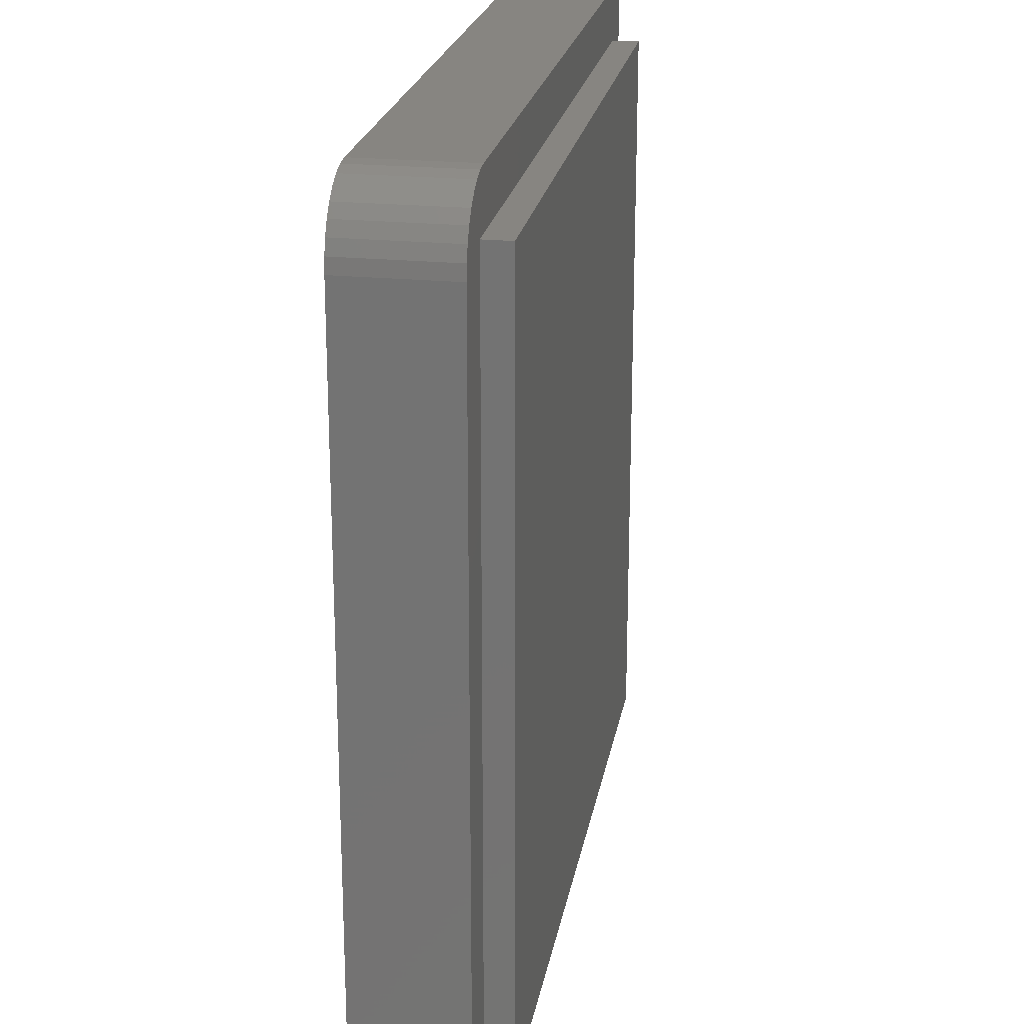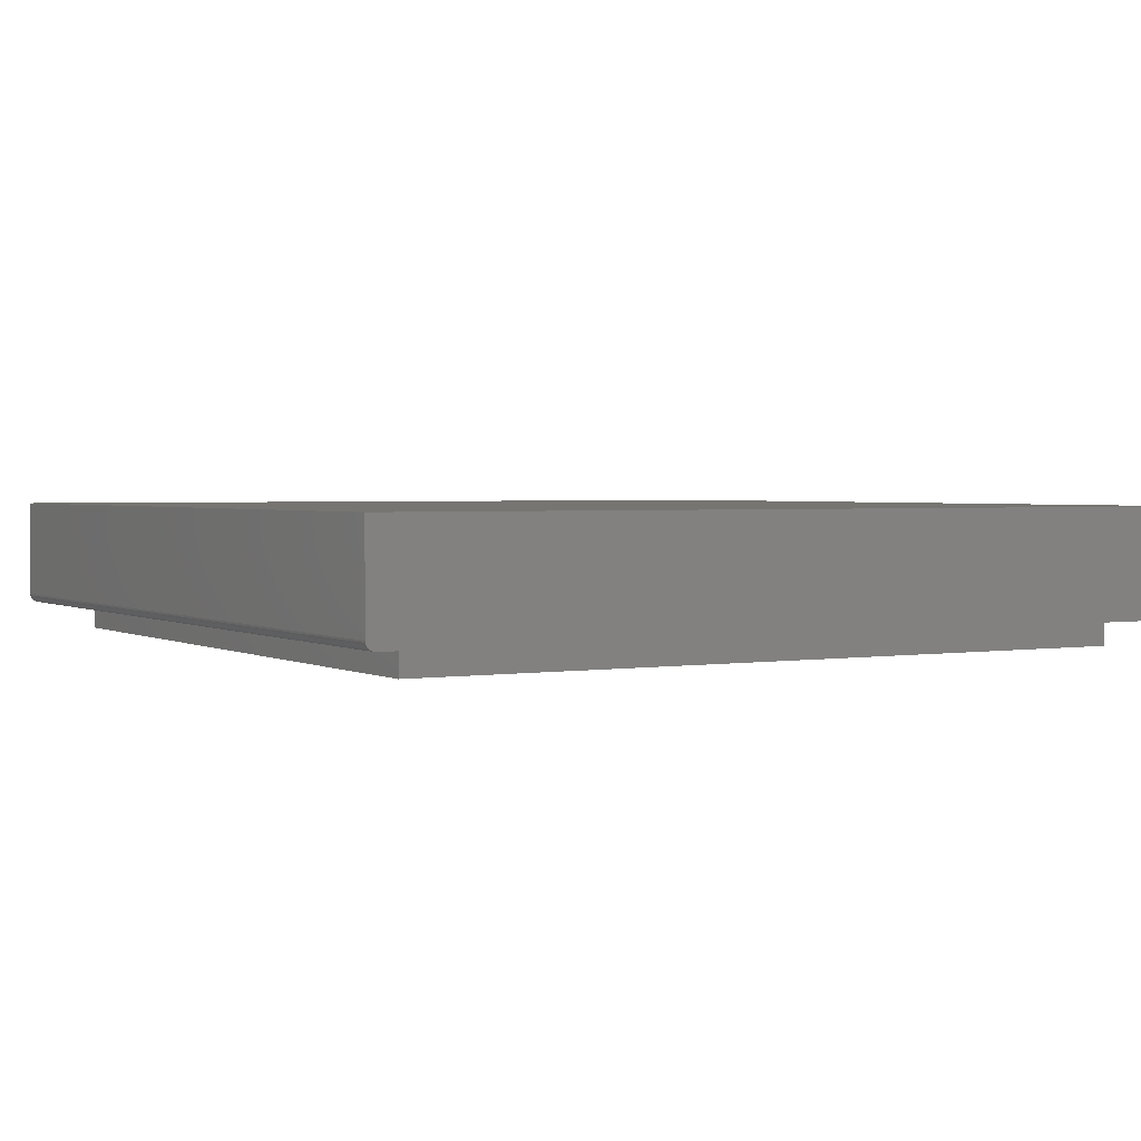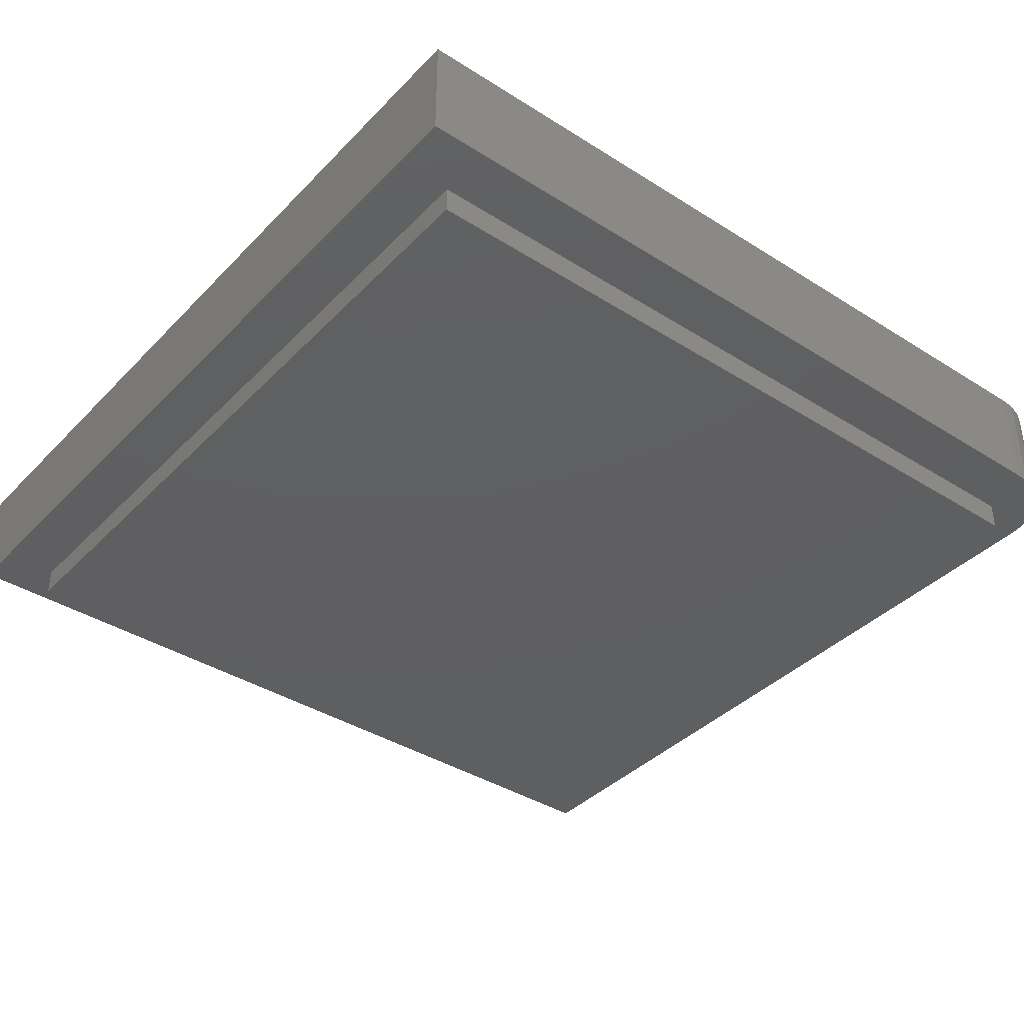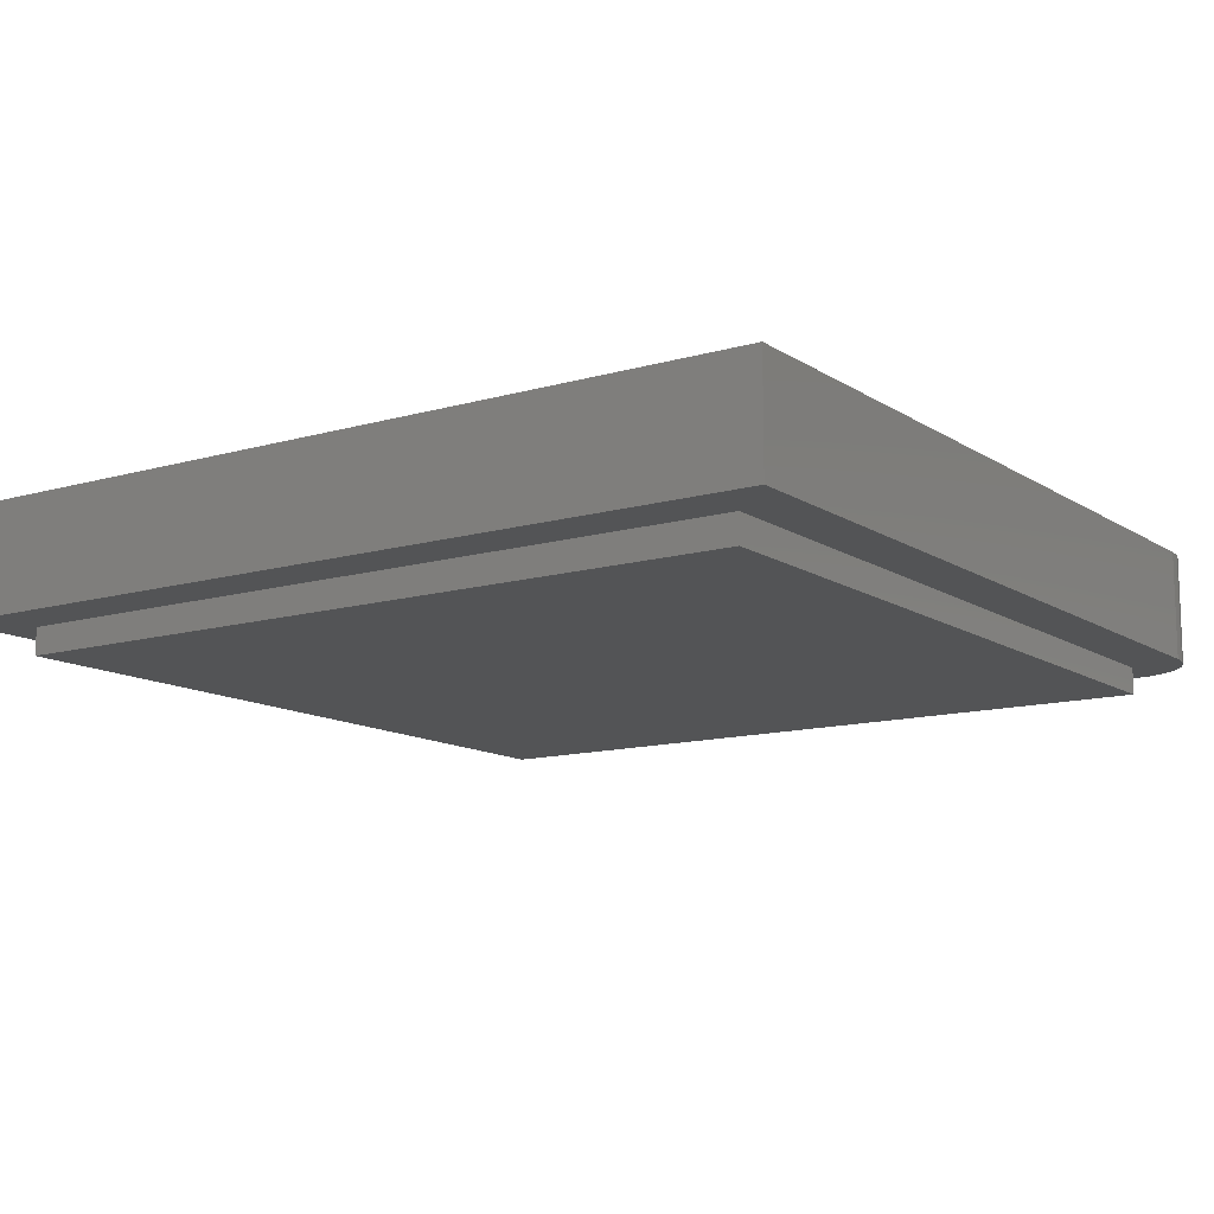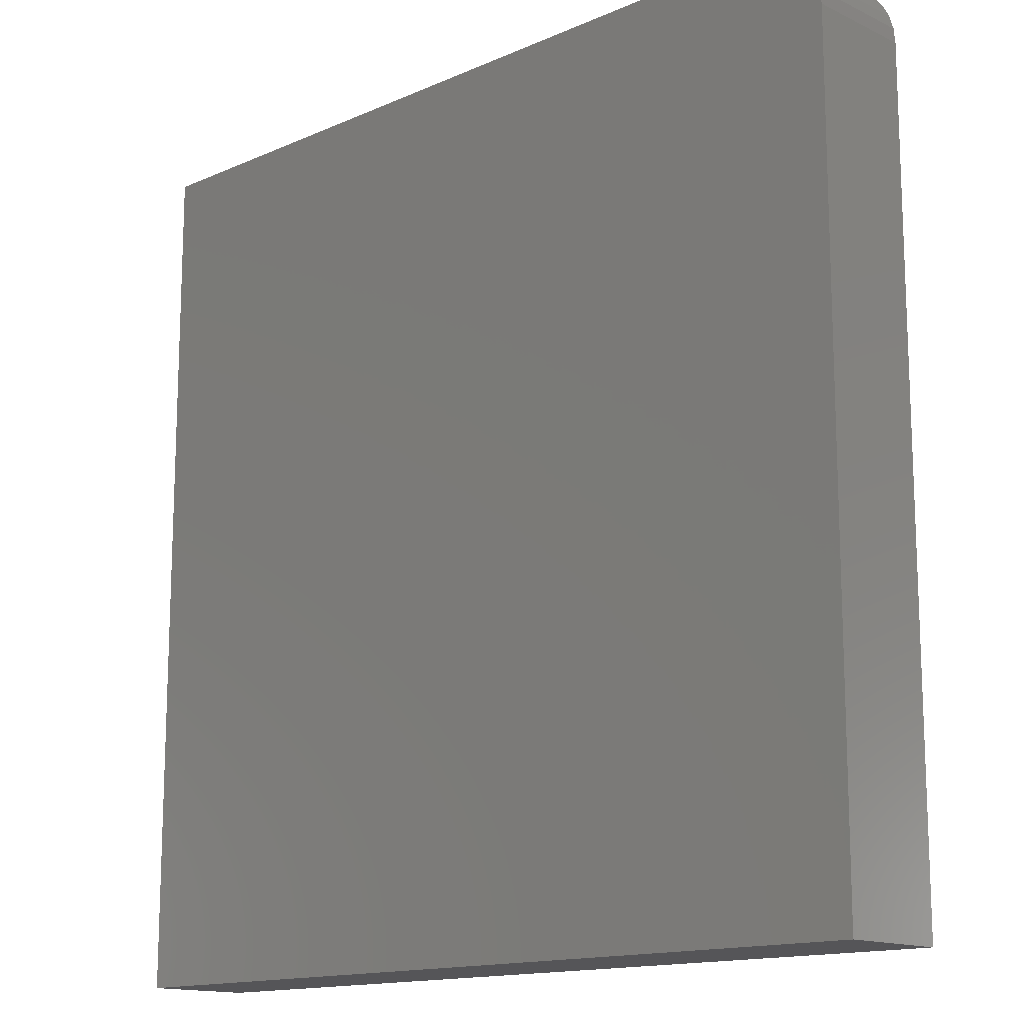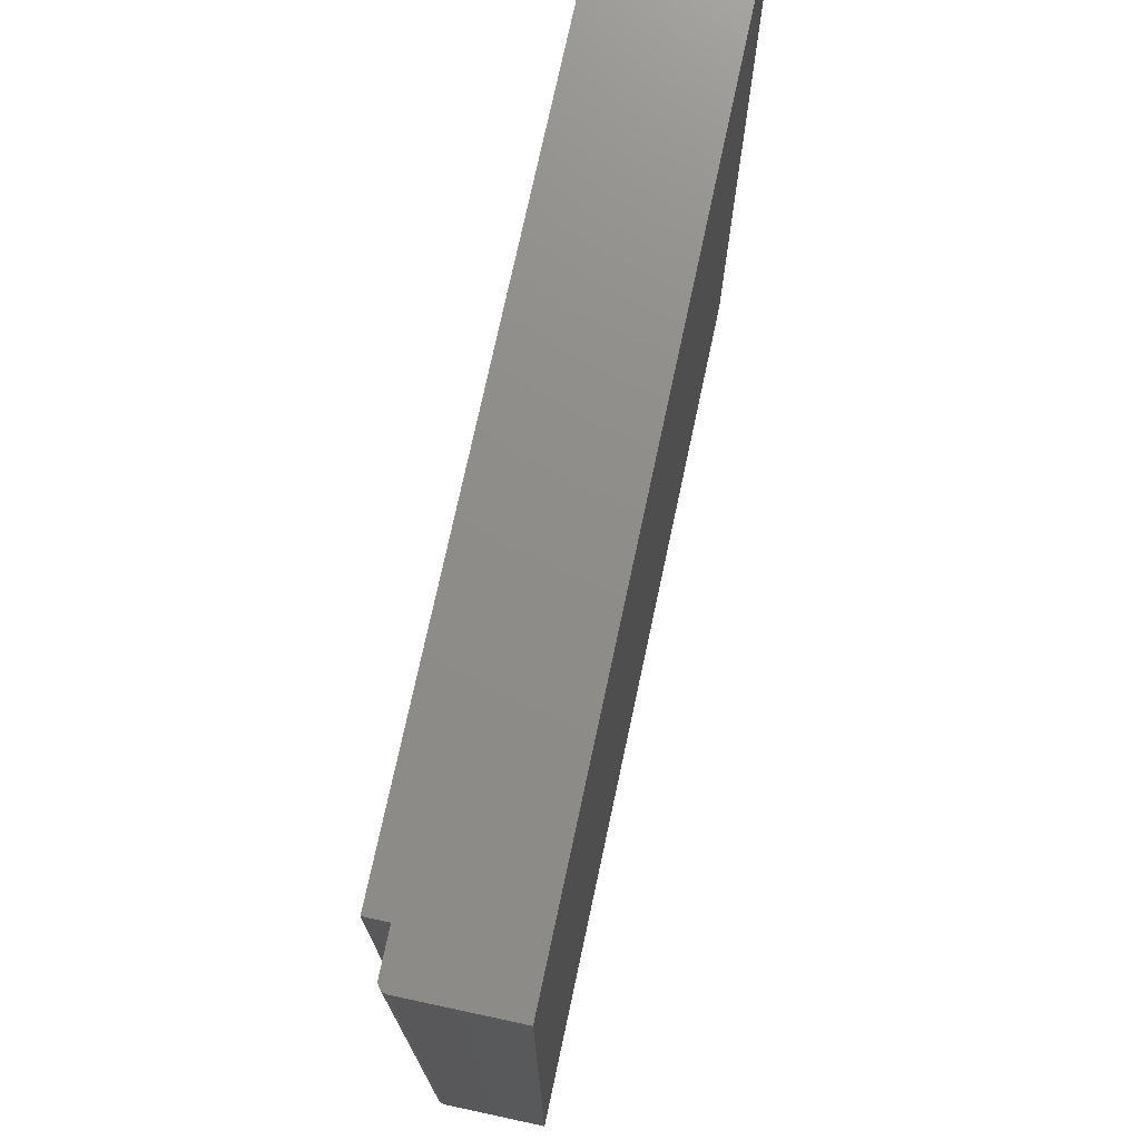
<metadata>
{"format":"stl","ext":"stl","renderer":"f3d","projection":"perspective","resolution":1024,"background":"white","views":[{"elev":22.2,"azim":99.8,"up":"+Y"},{"elev":2.2,"azim":-30.0,"up":"+Z"},{"elev":-38.7,"azim":51.5,"up":"+Z"},{"elev":-12.3,"azim":34.3,"up":"+Z"},{"elev":-14.4,"azim":43.8,"up":"+Y"},{"elev":74.3,"azim":-77.9,"up":"+Y"}]}
</metadata>
<code>
# stl→obj: 56 verts, 104 faces
v 0.6553 0.6553 0
v -0.6553 0.6553 0
v -0.7344 0.75 0
v 0.625 0.75 0
v 0.6494 0.7476 0
v 0.6728 0.7405 0
v 0.6944 0.7289 0
v 0.7134 0.7134 0
v 0.7289 0.6944 0
v 0.7405 0.6728 0
v 0.7476 0.6494 0
v 0.75 0.625 0
v 0.75 -0.75 0
v 0.6553 -0.6553 0
v -0.7344 -0.75 0
v -0.6553 -0.6553 0
v 0.625 0.75 0.1875
v -0.7454 0.75 0.004576
v -0.7474 0.75 0.006944
v -0.7488 0.75 0.009646
v -0.7497 0.75 0.01258
v -0.75 0.75 0.01562
v -0.75 0.75 0.1875
v -0.7374 0.75 0.0003002
v -0.7404 0.75 0.001189
v -0.7431 0.75 0.002633
v -0.75 -0.75 0.1875
v 0.75 -0.75 0.1875
v 0.75 0.625 0.1875
v 0.7476 0.6494 0.1875
v 0.7405 0.6728 0.1875
v 0.7289 0.6944 0.1875
v 0.7134 0.7134 0.1875
v 0.6944 0.7289 0.1875
v 0.6728 0.7405 0.1875
v 0.6494 0.7476 0.1875
v -0.75 -0.75 0.01562
v -0.7497 -0.75 0.01258
v -0.7488 -0.75 0.009646
v -0.7404 -0.75 0.001189
v -0.7374 -0.75 0.0003002
v -0.7474 -0.75 0.006944
v -0.7454 -0.75 0.004576
v -0.7431 -0.75 0.002633
v -0.6396 -0.6396 0
v -0.6396 0.6396 0
v 0.6396 -0.6396 0
v 0.6396 0.6396 0
v 0.6396 -0.6396 -0.03125
v 0.6396 0.6396 -0.03125
v -0.6396 -0.6396 -0.03125
v -0.6396 0.6396 -0.03125
v -0.6553 -0.6553 -0.04688
v 0.6553 -0.6553 -0.04688
v 0.6553 0.6553 -0.04688
v -0.6553 0.6553 -0.04688
f 1 2 3
f 1 3 4
f 1 4 5
f 1 5 6
f 1 6 7
f 1 7 8
f 1 8 9
f 1 9 10
f 1 10 11
f 1 11 12
f 1 12 13
f 1 13 14
f 13 15 14
f 14 15 16
f 15 3 16
f 16 3 2
f 4 3 17
f 18 19 20
f 18 20 21
f 18 21 22
f 23 17 3
f 23 3 24
f 23 24 25
f 23 25 26
f 23 26 18
f 23 18 22
f 23 27 28
f 23 28 29
f 23 29 30
f 23 30 31
f 23 31 32
f 23 32 33
f 23 33 34
f 23 34 35
f 23 35 36
f 23 36 17
f 28 13 29
f 29 13 12
f 4 17 5
f 5 17 36
f 5 36 6
f 6 36 35
f 6 35 7
f 7 35 34
f 7 34 8
f 8 34 33
f 8 33 9
f 9 33 32
f 9 32 10
f 10 32 31
f 10 31 11
f 11 31 30
f 11 30 12
f 12 30 29
f 23 22 27
f 27 22 37
f 37 38 39
f 15 40 41
f 28 27 40
f 28 40 15
f 28 15 13
f 27 37 39
f 27 39 42
f 27 42 43
f 27 43 44
f 27 44 40
f 3 15 24
f 24 15 41
f 24 41 25
f 25 41 40
f 25 40 26
f 26 40 44
f 26 44 18
f 18 44 43
f 18 43 19
f 19 43 42
f 19 42 20
f 20 42 39
f 20 39 21
f 21 39 38
f 21 38 22
f 22 38 37
f 45 46 47
f 47 46 48
f 49 47 50
f 50 47 48
f 51 45 49
f 49 45 47
f 52 46 51
f 51 46 45
f 50 48 52
f 52 48 46
f 53 54 16
f 16 54 14
f 54 55 14
f 14 55 1
f 55 56 1
f 1 56 2
f 56 53 2
f 2 53 16
f 51 49 52
f 52 49 50
f 53 56 54
f 54 56 55

</code>
